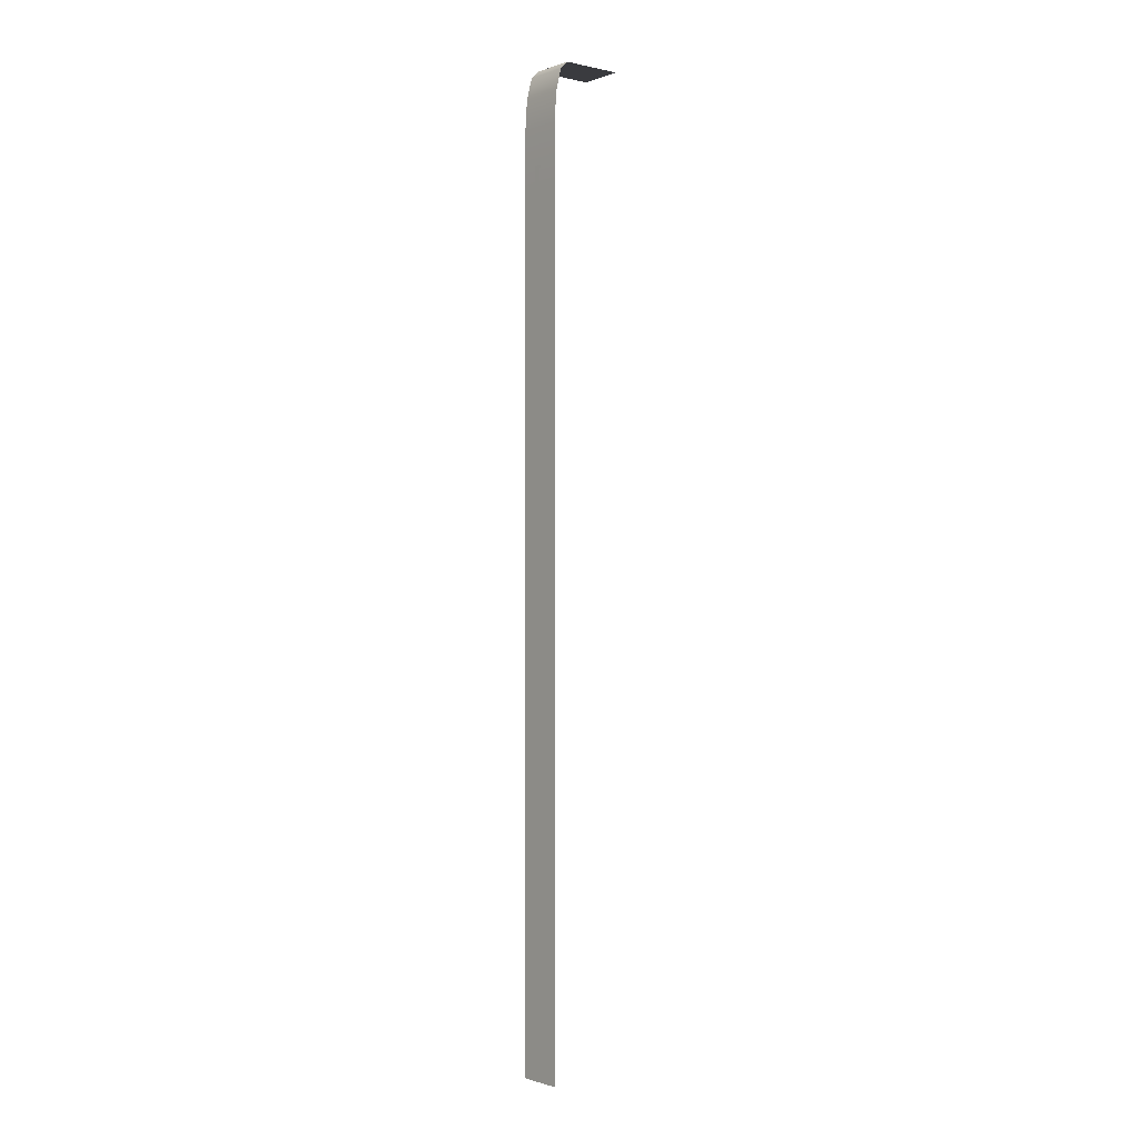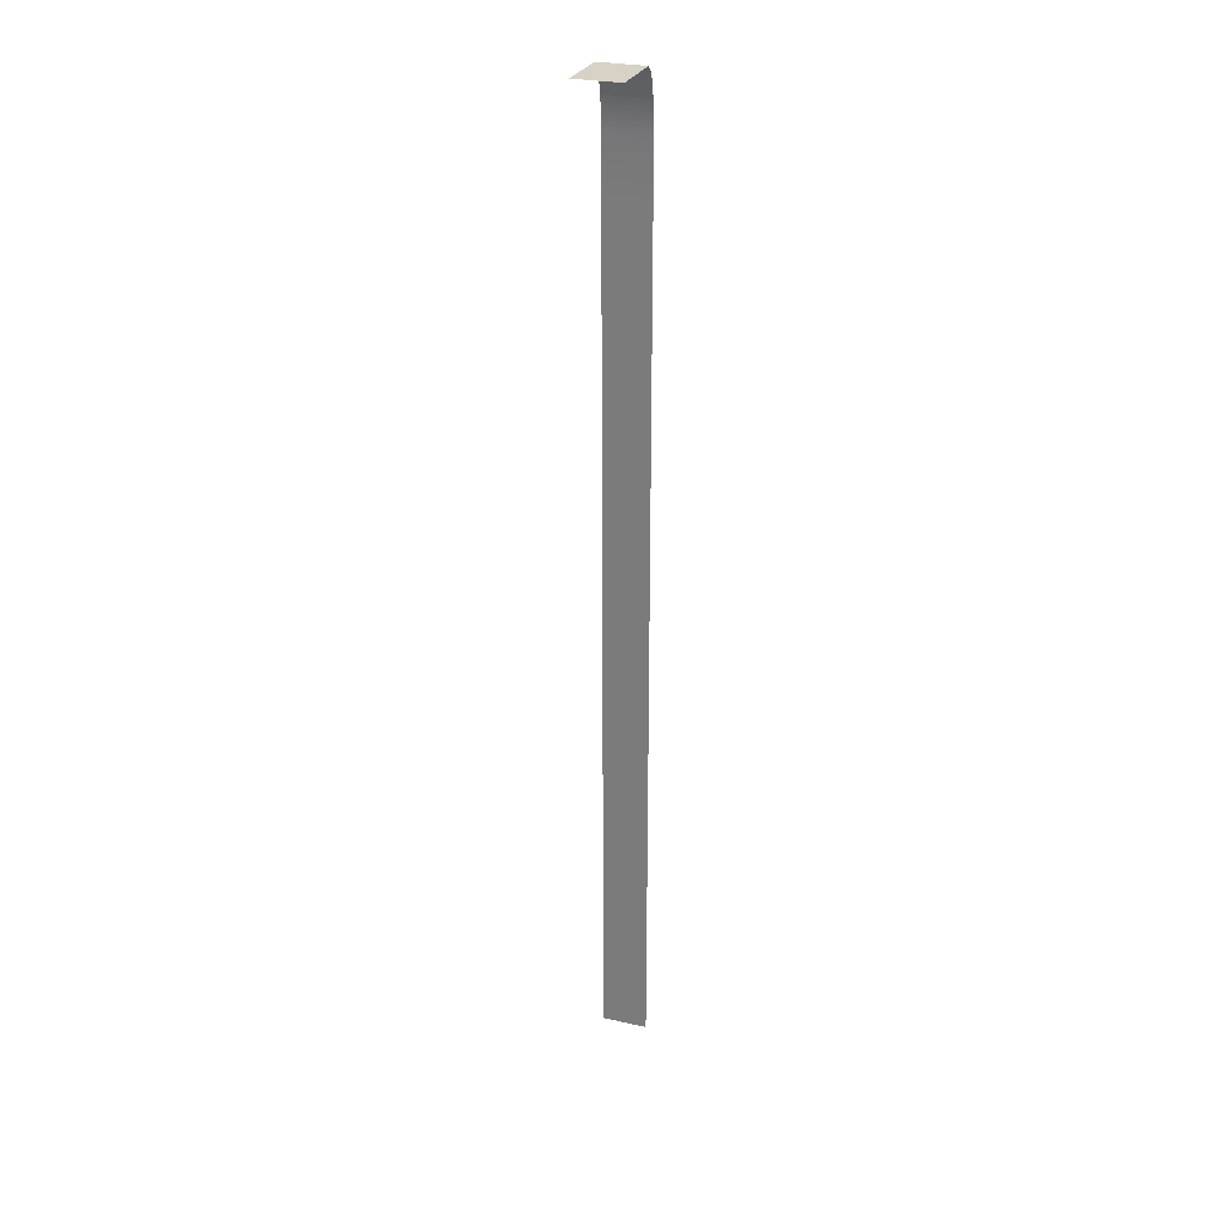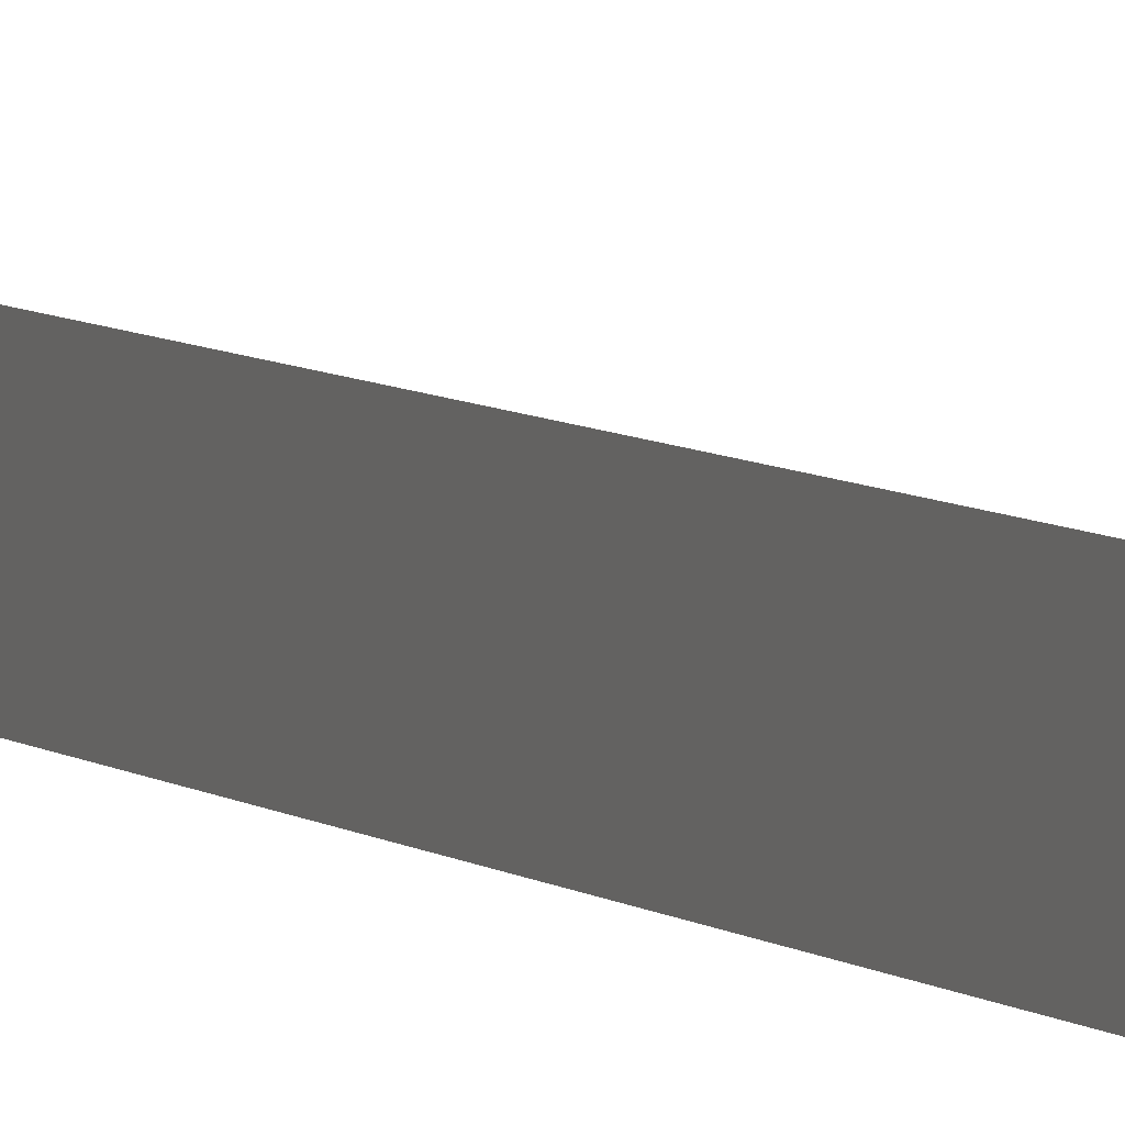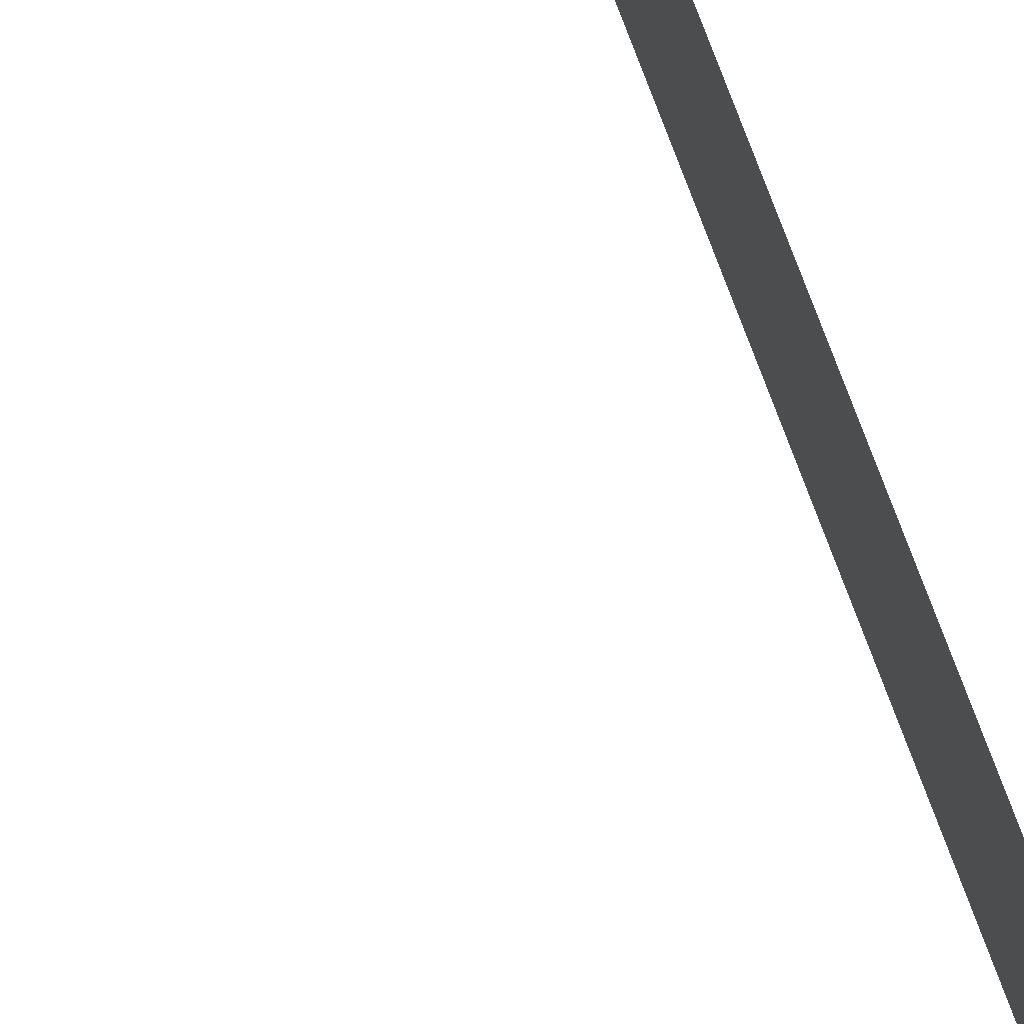
<metadata>
{"format":"obj","ext":"obj","renderer":"f3d","projection":"perspective","resolution":1024,"background":"white","views":[{"elev":-1.2,"azim":141.1,"up":"+Y"},{"elev":27.4,"azim":-71.1,"up":"+Y"},{"elev":5.7,"azim":156.3,"up":"+Z"},{"elev":63.2,"azim":-18.9,"up":"+Z"}]}
</metadata>
<code>
g _Combined_WaterVis51_0
v 0.25 -2 -0.375
v 0.25 -4 -0.375
v 0.25 -4 0.375
v 0.25 -2 0.375
v 0.25 -1 -0.375
v 0.25 -1 0.375
v 0.2188 -0.5 -0.375
v 0.2188 -0.5 0.375
v 0.125 -0.125 -0.375
v 0.125 -0.125 0.375
v -3.835e-08 0 -0.375
v -1.278e-07 0 0.375
v 0.3 -1.611 -0.07288
v 0.3 -2.389 7.868e-07
v 0.3 -1.611 0.07288
v 0.25 -4 -0.375
v 0.25 -8 -0.375
v 0.25 -8 0.375
v 0.25 -4 0.375
v 0.3 -5.611 -0.07288
v 0.3 -6.389 7.868e-07
v 0.3 -5.611 0.07288
v -1 0 -0.375
v -3.835e-08 0 -0.375
v -1.278e-07 0 0.375
v -1 0 0.375
v -0.5972 0.05001 -0.07288
v -0.4028 0.05001 1.015e-06
v -0.5972 0.05001 0.07288
v 0.25 -8 -0.375
v 0.25 -12 -0.375
v 0.25 -12 0.375
v 0.25 -8 0.375
v 0.3 -9.611 -0.07288
v 0.3 -10.39 6.437e-07
v 0.3 -9.611 0.07288
v 0.25 -12 -0.375
v 0.25 -16 -0.375
v 0.25 -16 0.375
v 0.25 -12 0.375
v 0.3 -13.61 -0.07288
v 0.3 -14.39 6.437e-07
v 0.3 -13.61 0.07288
g _Combined_WaterVis51_0_0
f 3 2 1
f 4 3 1
f 4 1 5
f 6 4 5
f 6 5 7
f 8 6 7
f 8 7 9
f 10 8 9
f 10 9 11
f 12 10 11
f 15 14 13
f 18 17 16
f 19 18 16
f 22 21 20
f 25 24 23
f 26 25 23
f 29 28 27
f 32 31 30
f 33 32 30
f 36 35 34
f 39 38 37
f 40 39 37
f 43 42 41

</code>
